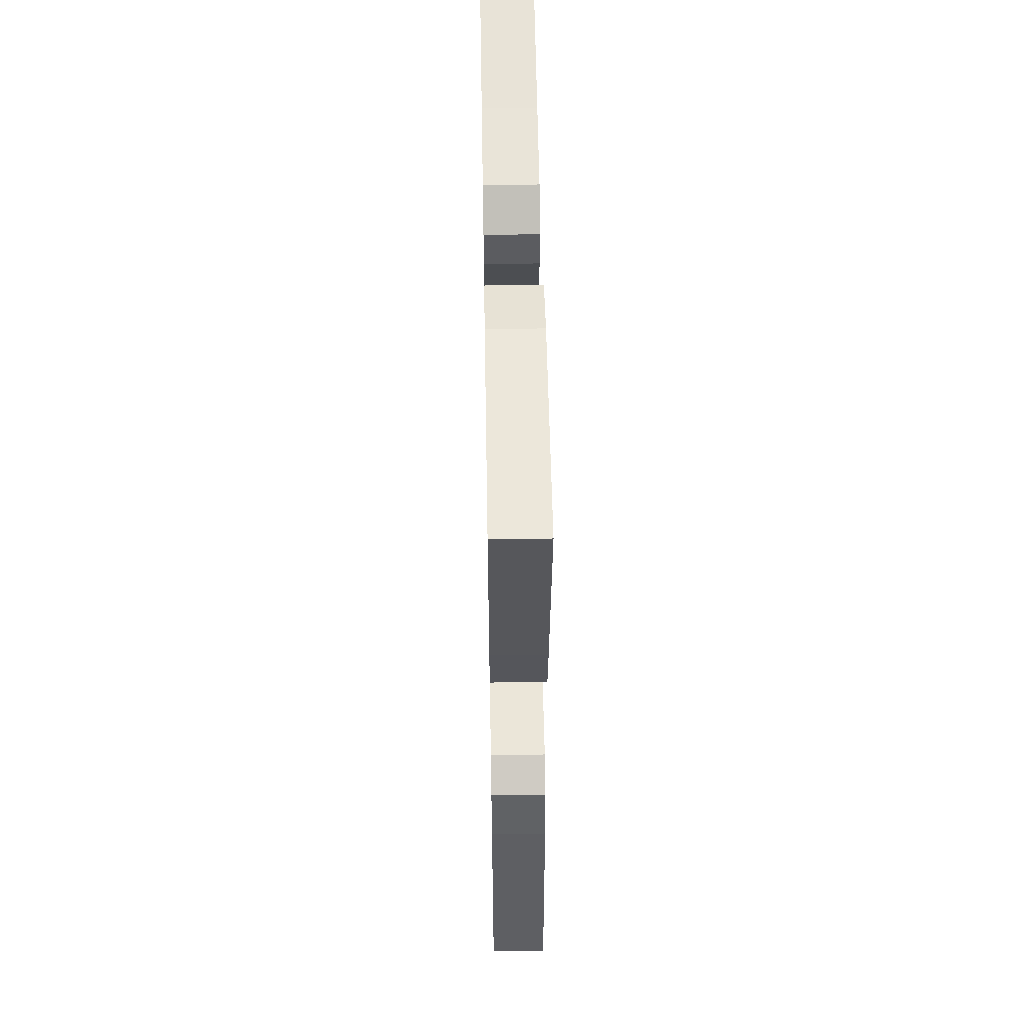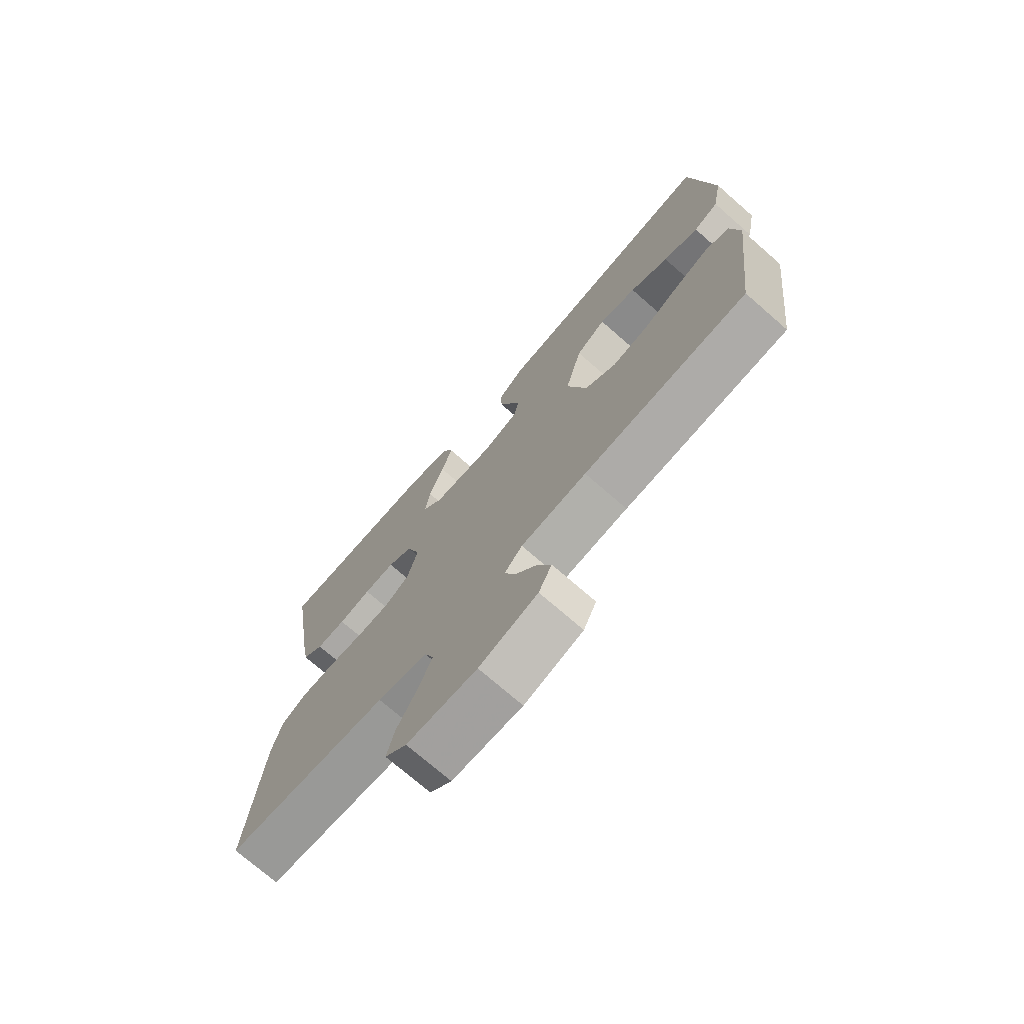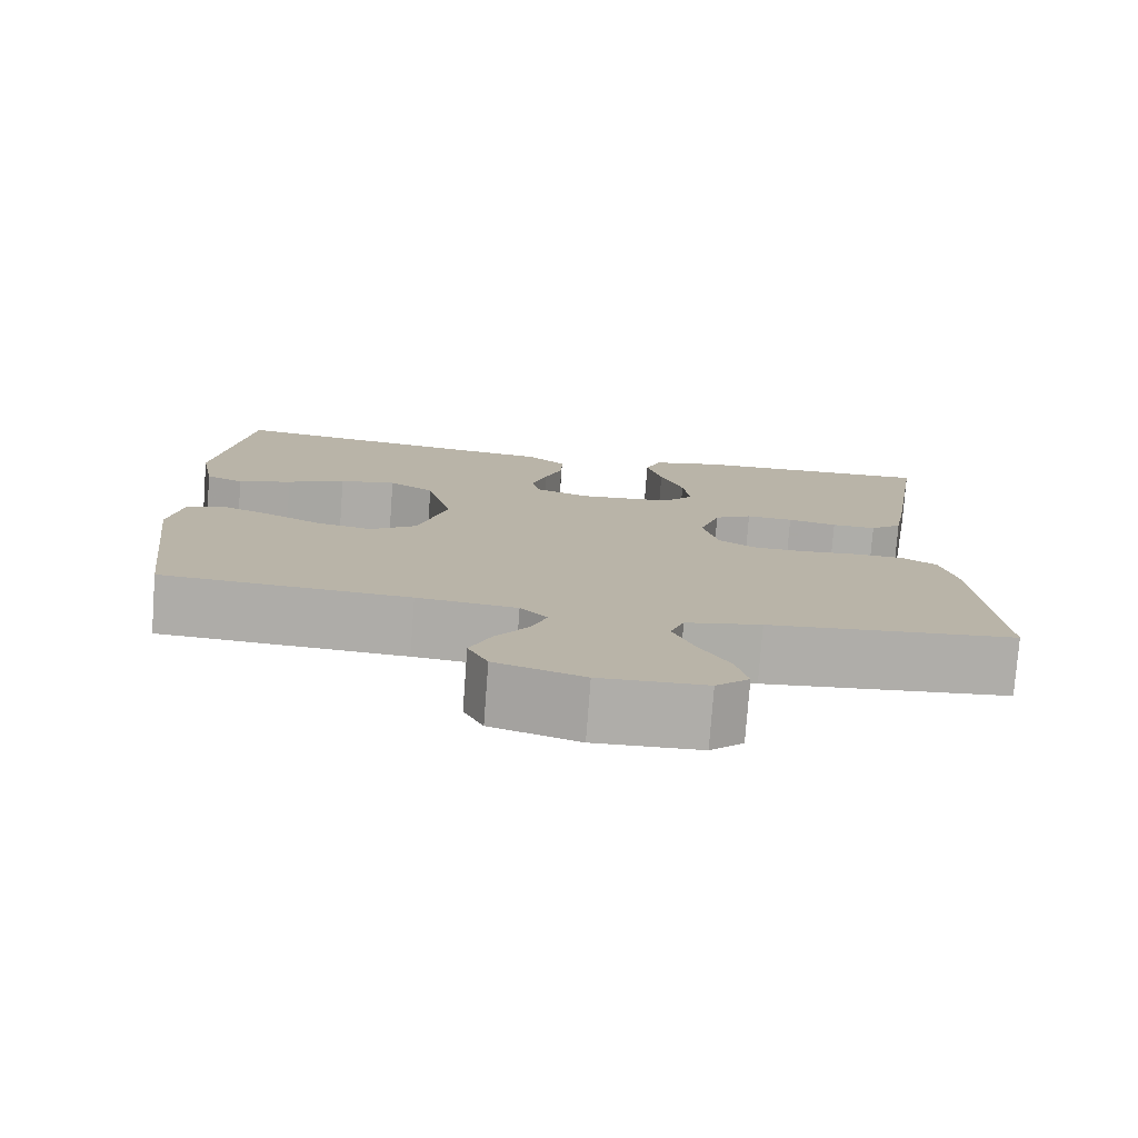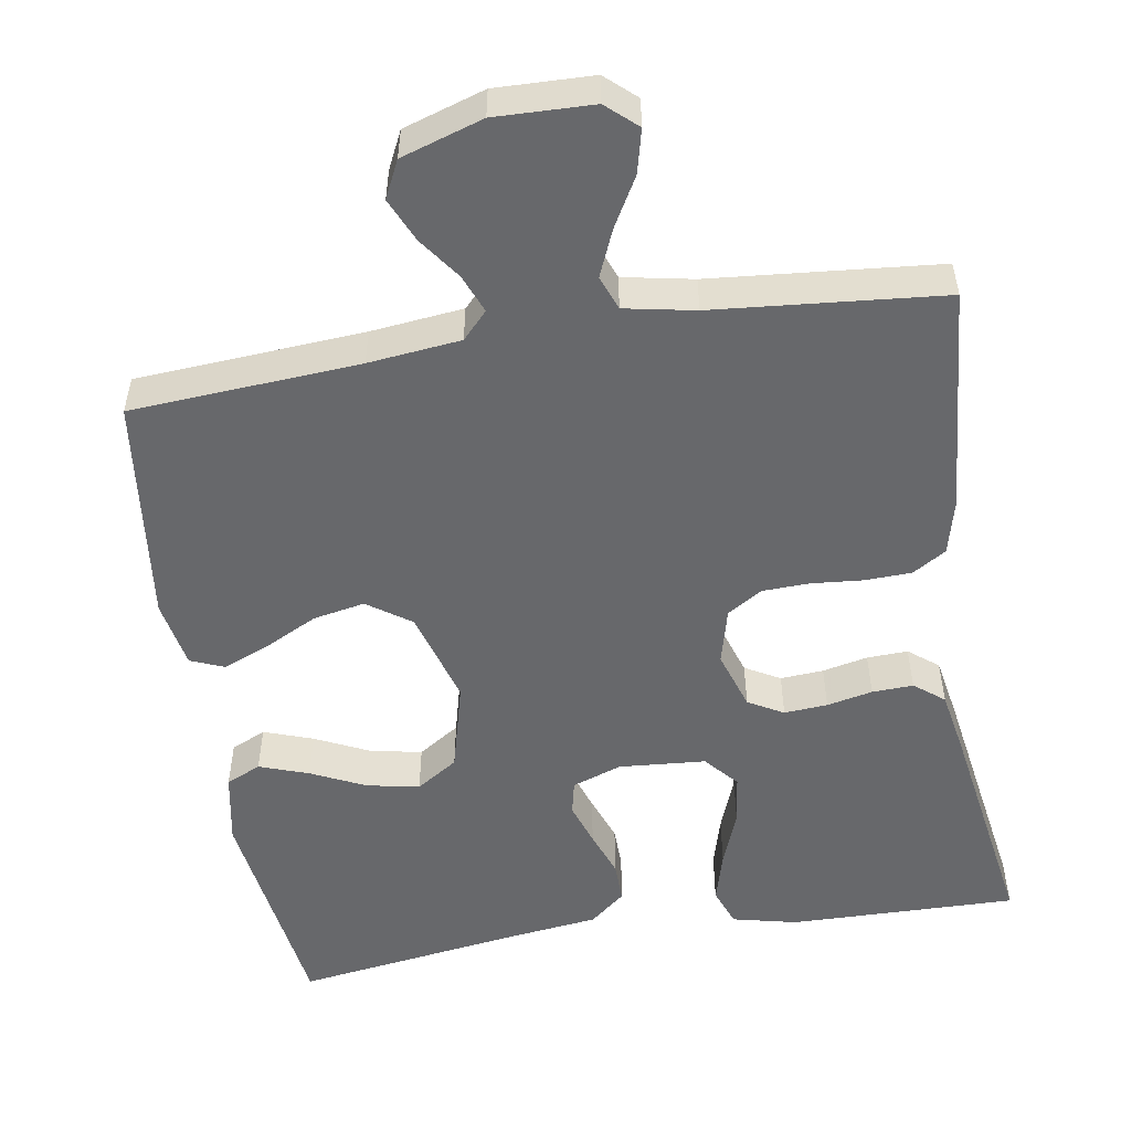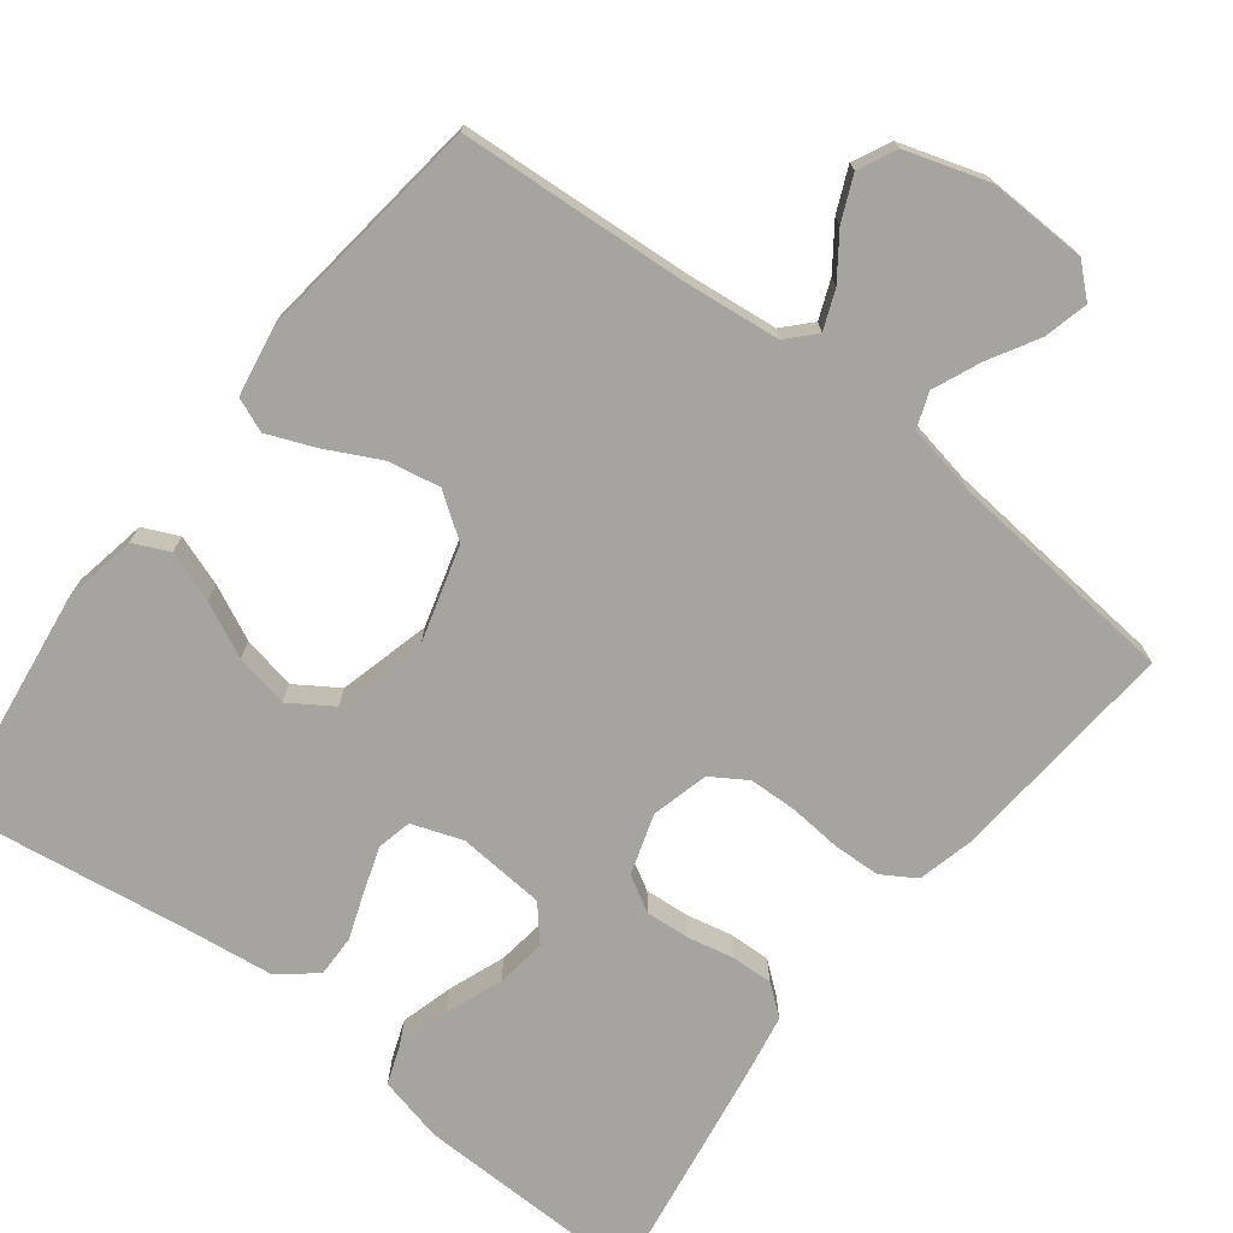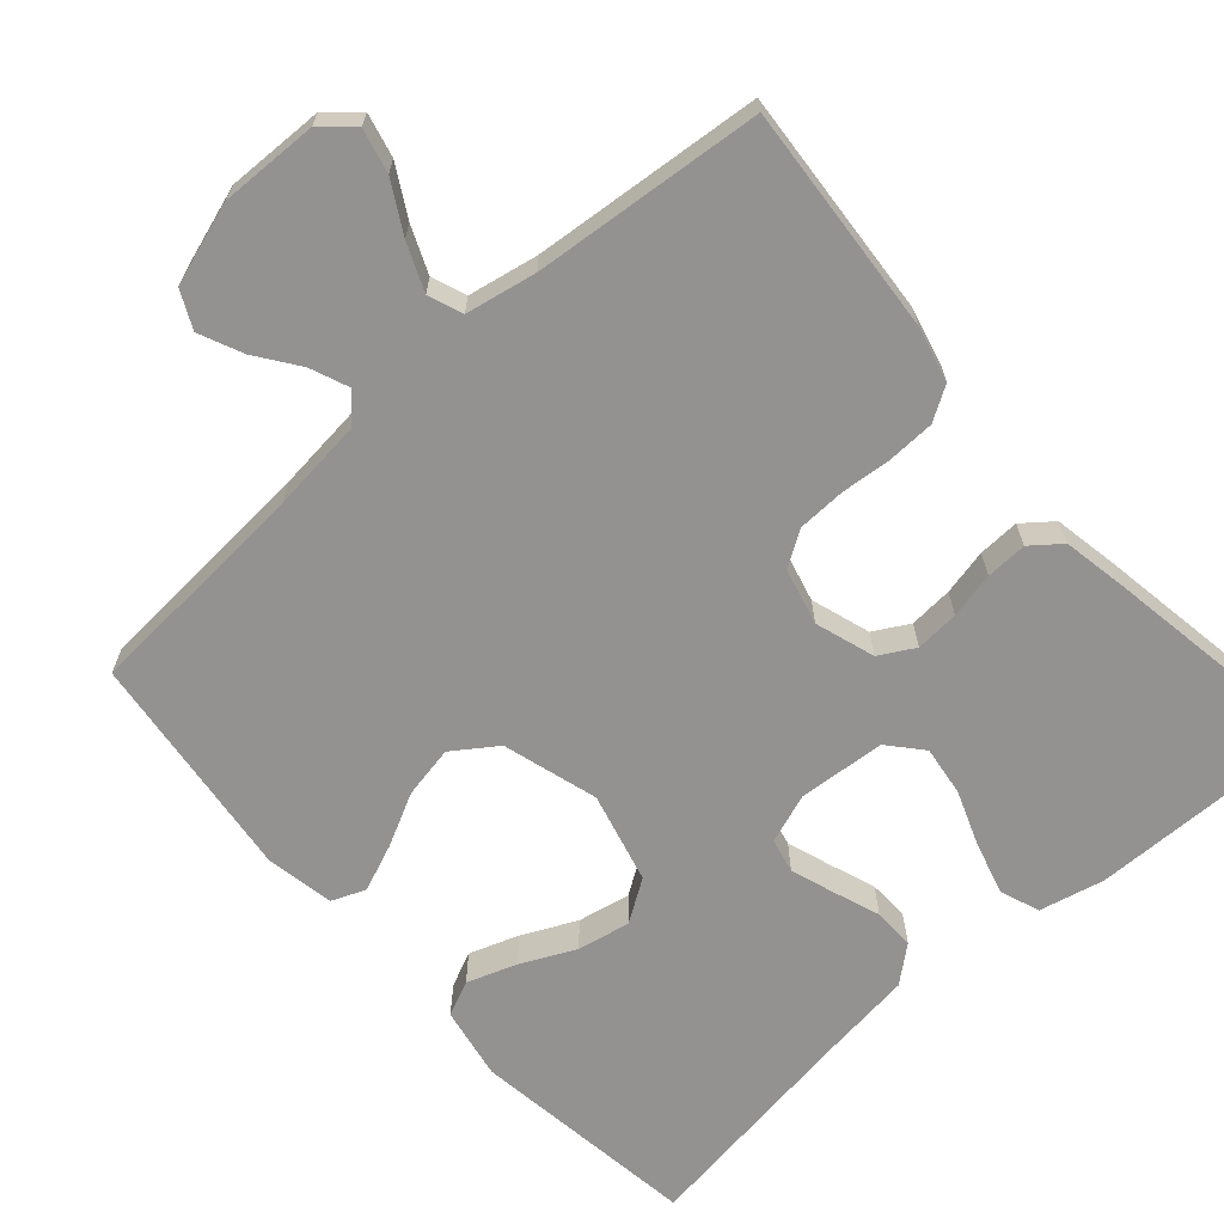
<metadata>
{"format":"obj","ext":"obj","renderer":"f3d","projection":"perspective","resolution":1024,"background":"white","views":[{"elev":53.6,"azim":-91.0,"up":"+Z"},{"elev":-73.4,"azim":48.9,"up":"+Z"},{"elev":-77.3,"azim":175.7,"up":"+Z"},{"elev":-52.4,"azim":-170.6,"up":"+Y"},{"elev":-73.4,"azim":142.4,"up":"+Y"},{"elev":-66.5,"azim":-138.3,"up":"+Y"}]}
</metadata>
<code>
v 0.5 0.07 0.5
v 0.54 0.07 0.2
v 0.522 0.07 0.105
v 0.476 0.07 0.084
v 0.411 0.07 0.107
v 0.34 0.07 0.141
v 0.271 0.07 0.155
v 0.216 0.07 0.119
v 0.185 0.07 0
v 0.221 0.07 -0.125
v 0.278 0.07 -0.165
v 0.346 0.07 -0.152
v 0.415 0.07 -0.117
v 0.477 0.07 -0.092
v 0.521 0.07 -0.11
v 0.537 0.07 -0.2
v 0.5 0.07 -0.5
v 0.2 0.07 -0.52
v 0.079 0.07 -0.533
v 0.046 0.07 -0.568
v 0.066 0.07 -0.618
v 0.106 0.07 -0.674
v 0.131 0.07 -0.731
v 0.107 0.07 -0.78
v 0 0.07 -0.814
v -0.128 0.07 -0.81
v -0.168 0.07 -0.774
v -0.154 0.07 -0.717
v -0.117 0.07 -0.652
v -0.091 0.07 -0.591
v -0.108 0.07 -0.546
v -0.2 0.07 -0.528
v -0.5 0.07 -0.5
v -0.475 0.07 -0.2
v -0.457 0.07 -0.128
v -0.413 0.07 -0.101
v -0.351 0.07 -0.099
v -0.284 0.07 -0.105
v -0.222 0.07 -0.103
v -0.176 0.07 -0.074
v -0.157 0.07 0
v -0.182 0.07 0.078
v -0.228 0.07 0.104
v -0.285 0.07 0.1
v -0.345 0.07 0.087
v -0.399 0.07 0.085
v -0.438 0.07 0.116
v -0.453 0.07 0.2
v -0.5 0.07 0.5
v -0.2 0.07 0.494
v -0.115 0.07 0.474
v -0.096 0.07 0.423
v -0.115 0.07 0.355
v -0.143 0.07 0.281
v -0.152 0.07 0.216
v -0.114 0.07 0.172
v 0 0.07 0.163
v 0.065 0.07 0.186
v 0.075 0.07 0.231
v 0.056 0.07 0.288
v 0.034 0.07 0.349
v 0.033 0.07 0.403
v 0.08 0.07 0.442
v 0.2 0.07 0.457
v 0.5 0 0.5
v 0.54 0 0.2
v 0.522 0 0.105
v 0.476 0 0.084
v 0.411 0 0.107
v 0.34 0 0.141
v 0.271 0 0.155
v 0.216 0 0.119
v 0.185 0 0
v 0.221 0 -0.125
v 0.278 0 -0.165
v 0.346 0 -0.152
v 0.415 0 -0.117
v 0.477 0 -0.092
v 0.521 0 -0.11
v 0.537 0 -0.2
v 0.5 0 -0.5
v 0.2 0 -0.52
v 0.079 0 -0.533
v 0.046 0 -0.568
v 0.066 0 -0.618
v 0.106 0 -0.674
v 0.131 0 -0.731
v 0.107 0 -0.78
v 0 0 -0.814
v -0.128 0 -0.81
v -0.168 0 -0.774
v -0.154 0 -0.717
v -0.117 0 -0.652
v -0.091 0 -0.591
v -0.108 0 -0.546
v -0.2 0 -0.528
v -0.5 0 -0.5
v -0.475 0 -0.2
v -0.457 0 -0.128
v -0.413 0 -0.101
v -0.351 0 -0.099
v -0.284 0 -0.105
v -0.222 0 -0.103
v -0.176 0 -0.074
v -0.157 0 0
v -0.182 0 0.078
v -0.228 0 0.104
v -0.285 0 0.1
v -0.345 0 0.087
v -0.399 0 0.085
v -0.438 0 0.116
v -0.453 0 0.2
v -0.5 0 0.5
v -0.2 0 0.494
v -0.115 0 0.474
v -0.096 0 0.423
v -0.115 0 0.355
v -0.143 0 0.281
v -0.152 0 0.216
v -0.114 0 0.172
v 0 0 0.163
v 0.065 0 0.186
v 0.075 0 0.231
v 0.056 0 0.288
v 0.034 0 0.349
v 0.033 0 0.403
v 0.08 0 0.442
v 0.2 0 0.457
f 62 63 64
f 61 62 64
f 60 61 64
f 1 2 3
f 64 1 3
f 60 64 3
f 59 60 3
f 52 53 54
f 51 52 54
f 50 51 54
f 49 50 54
f 48 49 54
f 47 48 54
f 46 47 54
f 45 46 54
f 44 45 54
f 43 44 54 55
f 42 43 55 56
f 36 37 38
f 35 36 38
f 34 35 38
f 33 34 38
f 32 33 38
f 31 32 38 39
f 30 31 39 40
f 27 28 29
f 26 27 29
f 25 26 29
f 24 25 29
f 23 24 29
f 22 23 29
f 21 22 29
f 20 21 29 30
f 30 40 41
f 20 30 41
f 19 20 41
f 16 17 18
f 15 16 18
f 14 15 18
f 13 14 18
f 12 13 18
f 11 12 18 19
f 3 4 5 6
f 3 6 7
f 59 3 7
f 58 59 7 8
f 57 58 8 9
f 56 57 9 10
f 42 56 10
f 19 41 42
f 11 19 42
f 10 11 42
f 128 127 126
f 128 126 125
f 128 125 124
f 67 66 65
f 67 65 128
f 67 128 124
f 67 124 123
f 118 117 116
f 118 116 115
f 118 115 114
f 118 114 113
f 118 113 112
f 118 112 111
f 118 111 110
f 118 110 109
f 118 109 108
f 119 118 108 107
f 120 119 107 106
f 102 101 100
f 102 100 99
f 102 99 98
f 102 98 97
f 102 97 96
f 103 102 96 95
f 104 103 95 94
f 93 92 91
f 93 91 90
f 93 90 89
f 93 89 88
f 93 88 87
f 93 87 86
f 93 86 85
f 94 93 85 84
f 105 104 94
f 105 94 84
f 105 84 83
f 82 81 80
f 82 80 79
f 82 79 78
f 82 78 77
f 82 77 76
f 83 82 76 75
f 70 69 68 67
f 71 70 67
f 71 67 123
f 72 71 123 122
f 73 72 122 121
f 74 73 121 120
f 74 120 106
f 106 105 83
f 106 83 75
f 106 75 74
f 1 65 66 2
f 2 66 67 3
f 3 67 68 4
f 4 68 69 5
f 5 69 70 6
f 6 70 71 7
f 7 71 72 8
f 8 72 73 9
f 9 73 74 10
f 10 74 75 11
f 11 75 76 12
f 12 76 77 13
f 13 77 78 14
f 14 78 79 15
f 15 79 80 16
f 16 80 81 17
f 17 81 82 18
f 18 82 83 19
f 19 83 84 20
f 20 84 85 21
f 21 85 86 22
f 22 86 87 23
f 23 87 88 24
f 24 88 89 25
f 25 89 90 26
f 26 90 91 27
f 27 91 92 28
f 28 92 93 29
f 29 93 94 30
f 30 94 95 31
f 31 95 96 32
f 32 96 97 33
f 33 97 98 34
f 34 98 99 35
f 35 99 100 36
f 36 100 101 37
f 37 101 102 38
f 38 102 103 39
f 39 103 104 40
f 40 104 105 41
f 41 105 106 42
f 42 106 107 43
f 43 107 108 44
f 44 108 109 45
f 45 109 110 46
f 46 110 111 47
f 47 111 112 48
f 48 112 113 49
f 49 113 114 50
f 50 114 115 51
f 51 115 116 52
f 52 116 117 53
f 53 117 118 54
f 54 118 119 55
f 55 119 120 56
f 56 120 121 57
f 57 121 122 58
f 58 122 123 59
f 59 123 124 60
f 60 124 125 61
f 61 125 126 62
f 62 126 127 63
f 63 127 128 64
f 64 128 65 1

</code>
